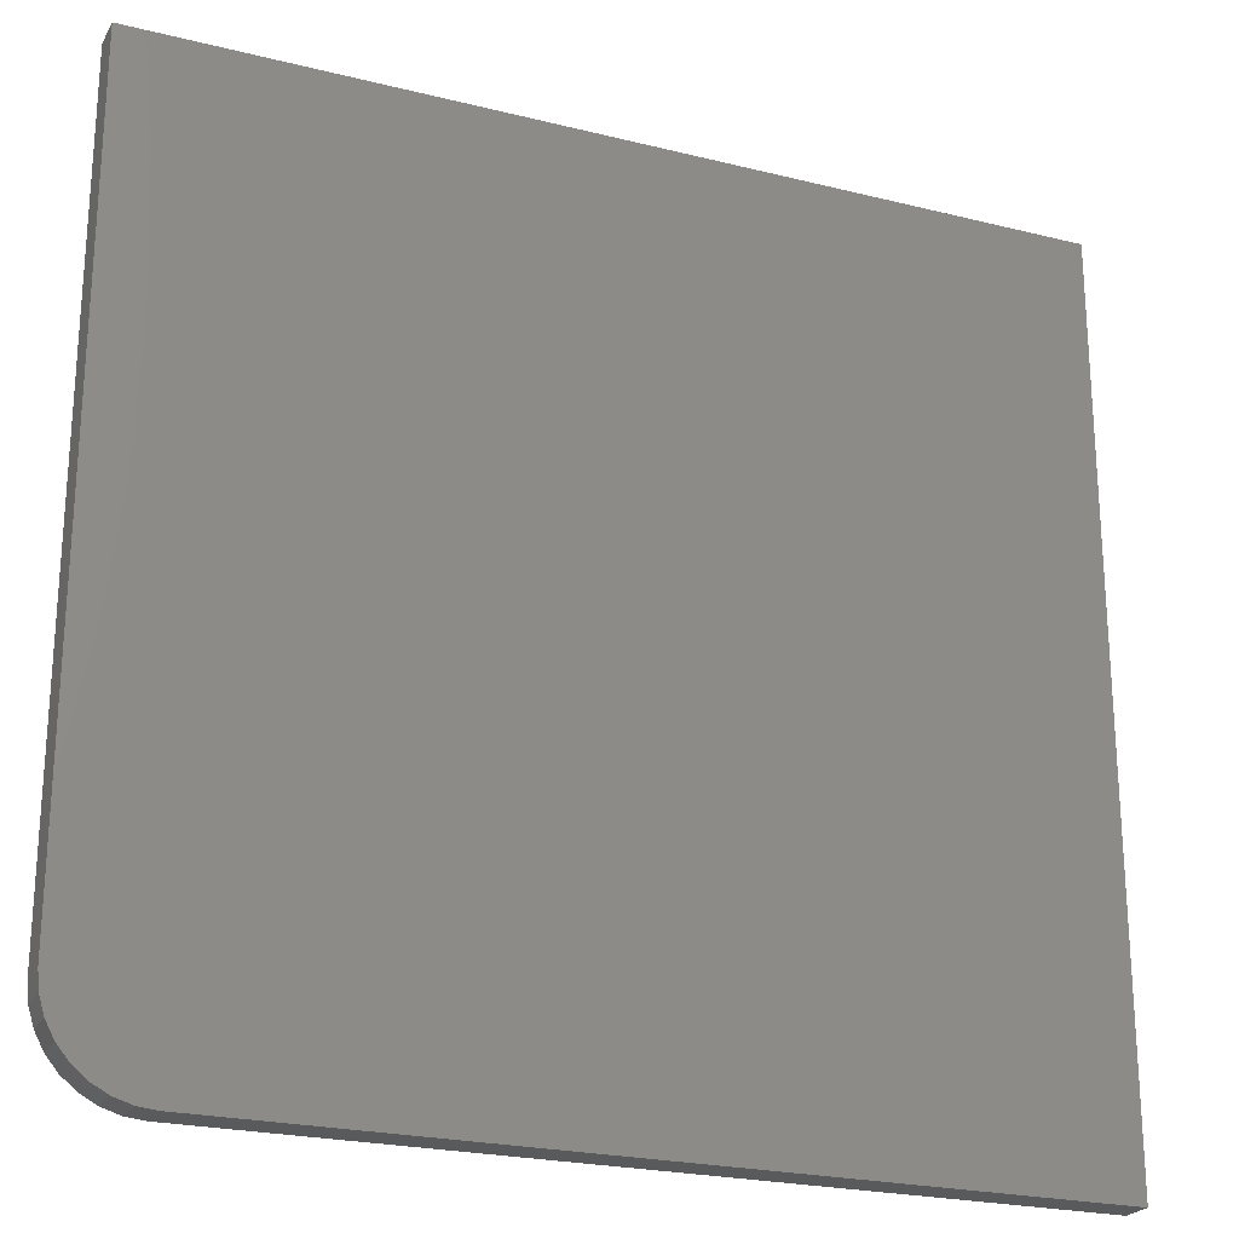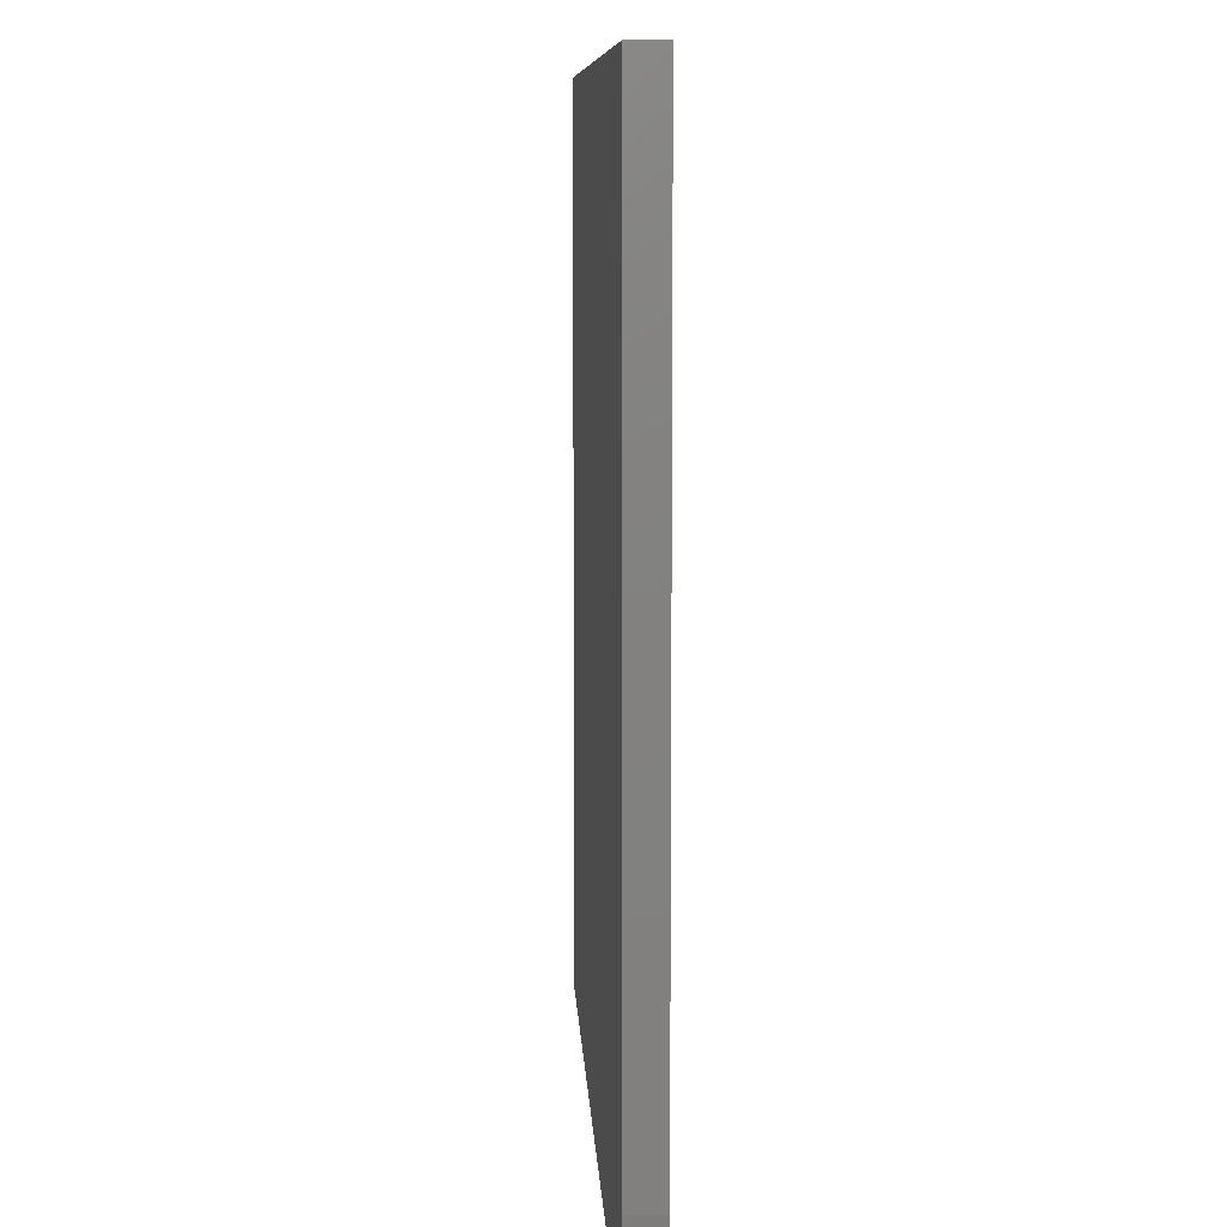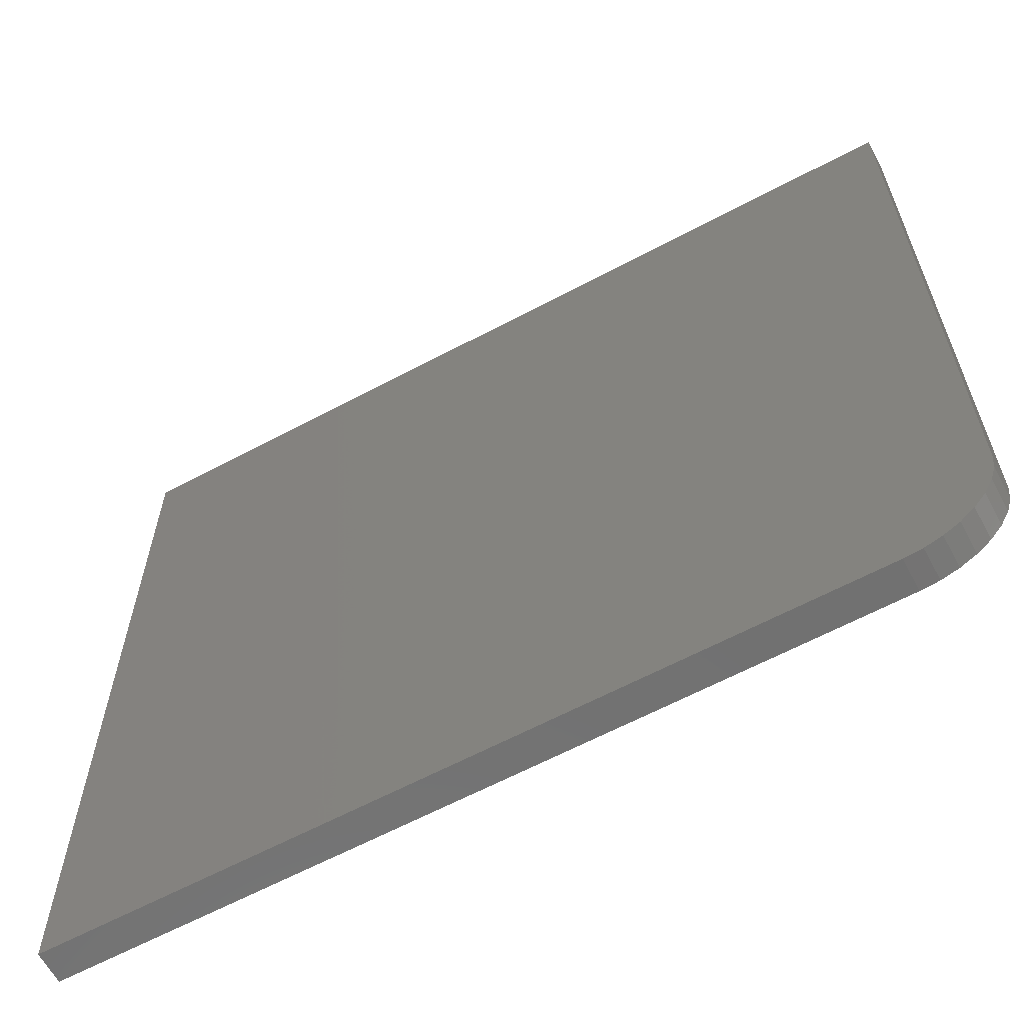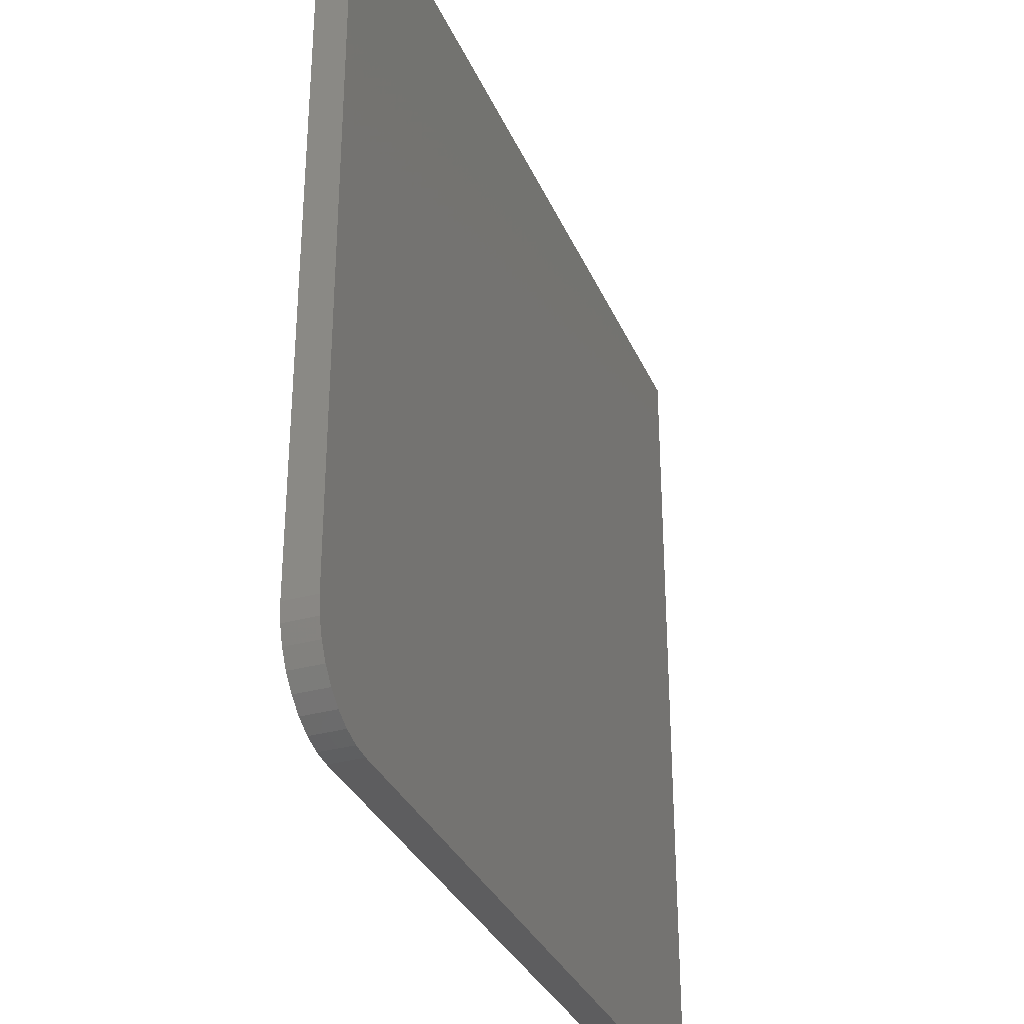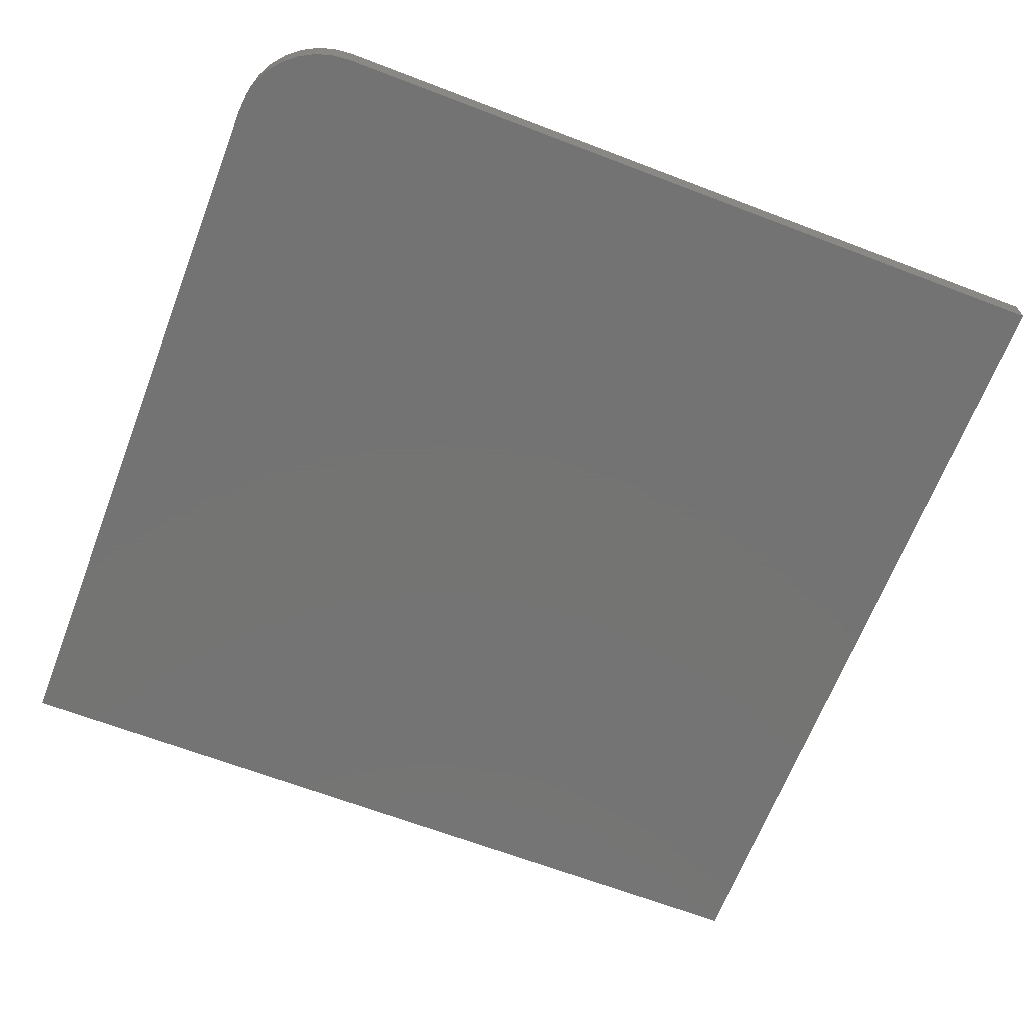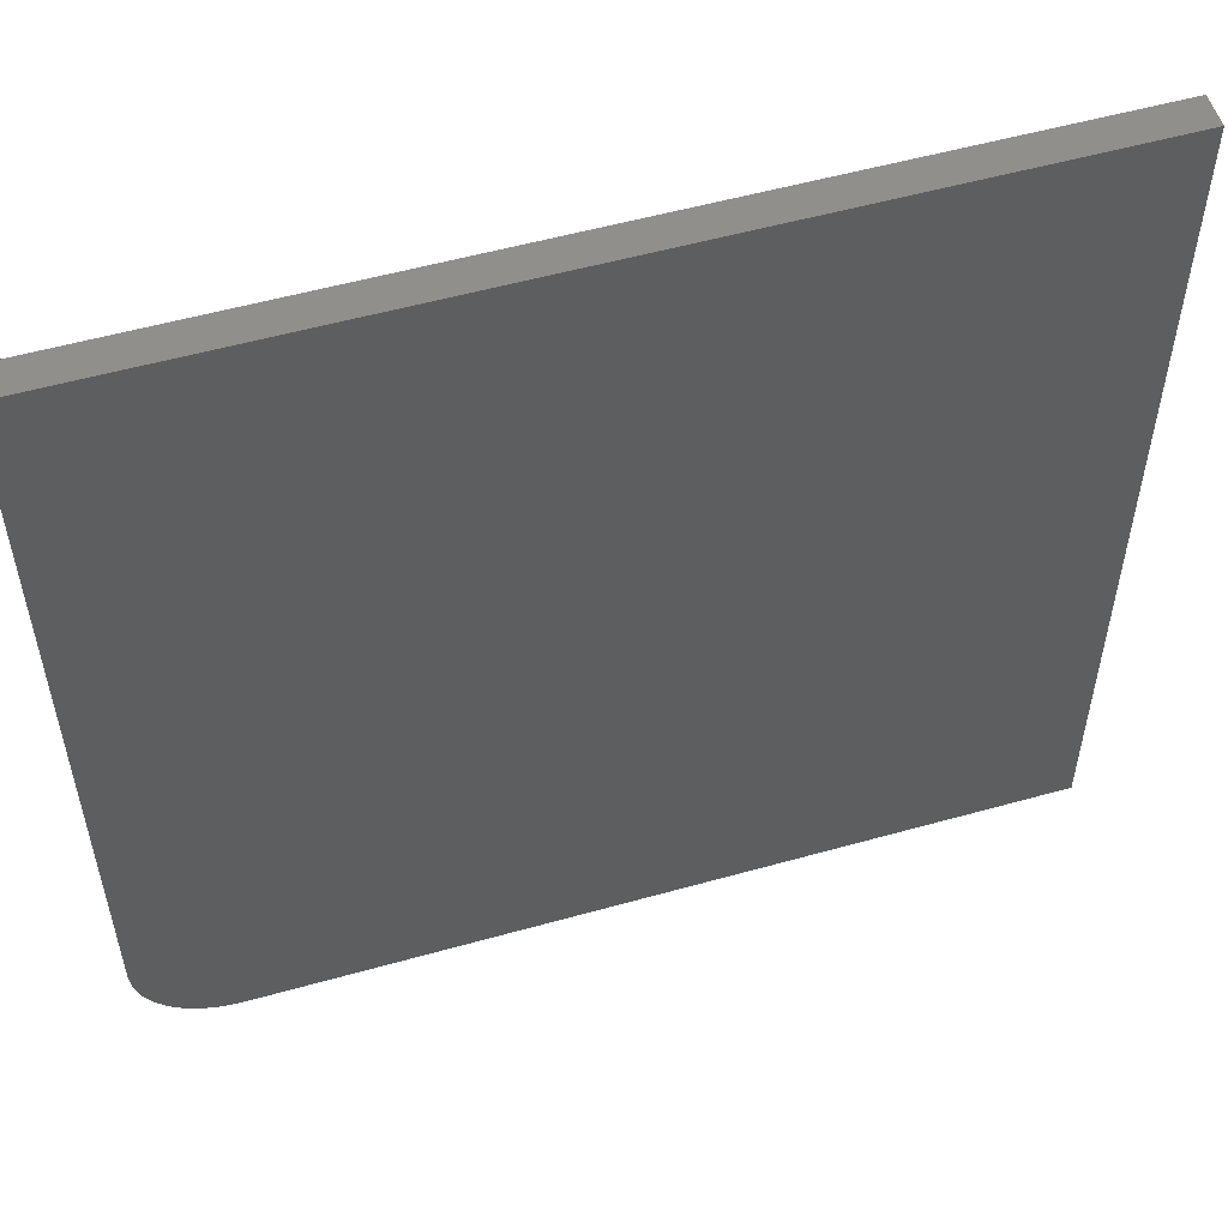
<metadata>
{"format":"stl","ext":"stl","renderer":"f3d","projection":"perspective","resolution":1024,"background":"white","views":[{"elev":-23.2,"azim":-23.0,"up":"+Y"},{"elev":8.6,"azim":-92.8,"up":"+Y"},{"elev":-63.0,"azim":-151.7,"up":"+Y"},{"elev":-32.7,"azim":-69.1,"up":"+Y"},{"elev":-65.9,"azim":-21.0,"up":"+Z"},{"elev":54.3,"azim":-16.6,"up":"+Y"}]}
</metadata>
<code>
# stl→obj: 24 verts, 44 faces
v -0.75 -0.5781 0.05469
v -0.747 -0.6086 0.05469
v -0.7381 -0.6379 0.05469
v -0.7237 -0.6649 0.05469
v -0.7042 -0.6886 0.05469
v -0.6806 -0.708 0.05469
v -0.6535 -0.7225 0.05469
v -0.6242 -0.7314 0.05469
v -0.5938 -0.7344 0.05469
v 0.75 -0.7344 0.05469
v 0.75 0.734 0.05469
v -0.75 0.734 0.05469
v -0.75 -0.5781 0
v -0.75 0.734 0
v 0.75 0.734 0
v 0.75 -0.7344 0
v -0.5938 -0.7344 0
v -0.6242 -0.7314 0
v -0.6535 -0.7225 0
v -0.6806 -0.708 0
v -0.7042 -0.6886 0
v -0.7237 -0.6649 0
v -0.7381 -0.6379 0
v -0.747 -0.6086 0
f 1 2 3
f 1 3 4
f 1 4 5
f 1 5 6
f 1 6 7
f 1 7 8
f 1 8 9
f 1 9 10
f 1 10 11
f 1 11 12
f 13 14 15
f 13 15 16
f 13 16 17
f 13 17 18
f 13 18 19
f 13 19 20
f 13 20 21
f 13 21 22
f 13 22 23
f 13 23 24
f 12 14 1
f 1 14 13
f 9 17 10
f 10 17 16
f 17 9 18
f 18 9 8
f 18 8 19
f 19 8 7
f 19 7 20
f 20 7 6
f 20 6 21
f 21 6 5
f 21 5 22
f 22 5 4
f 22 4 23
f 23 4 3
f 23 3 24
f 24 3 2
f 24 2 13
f 13 2 1
f 11 15 12
f 12 15 14
f 10 16 11
f 11 16 15

</code>
